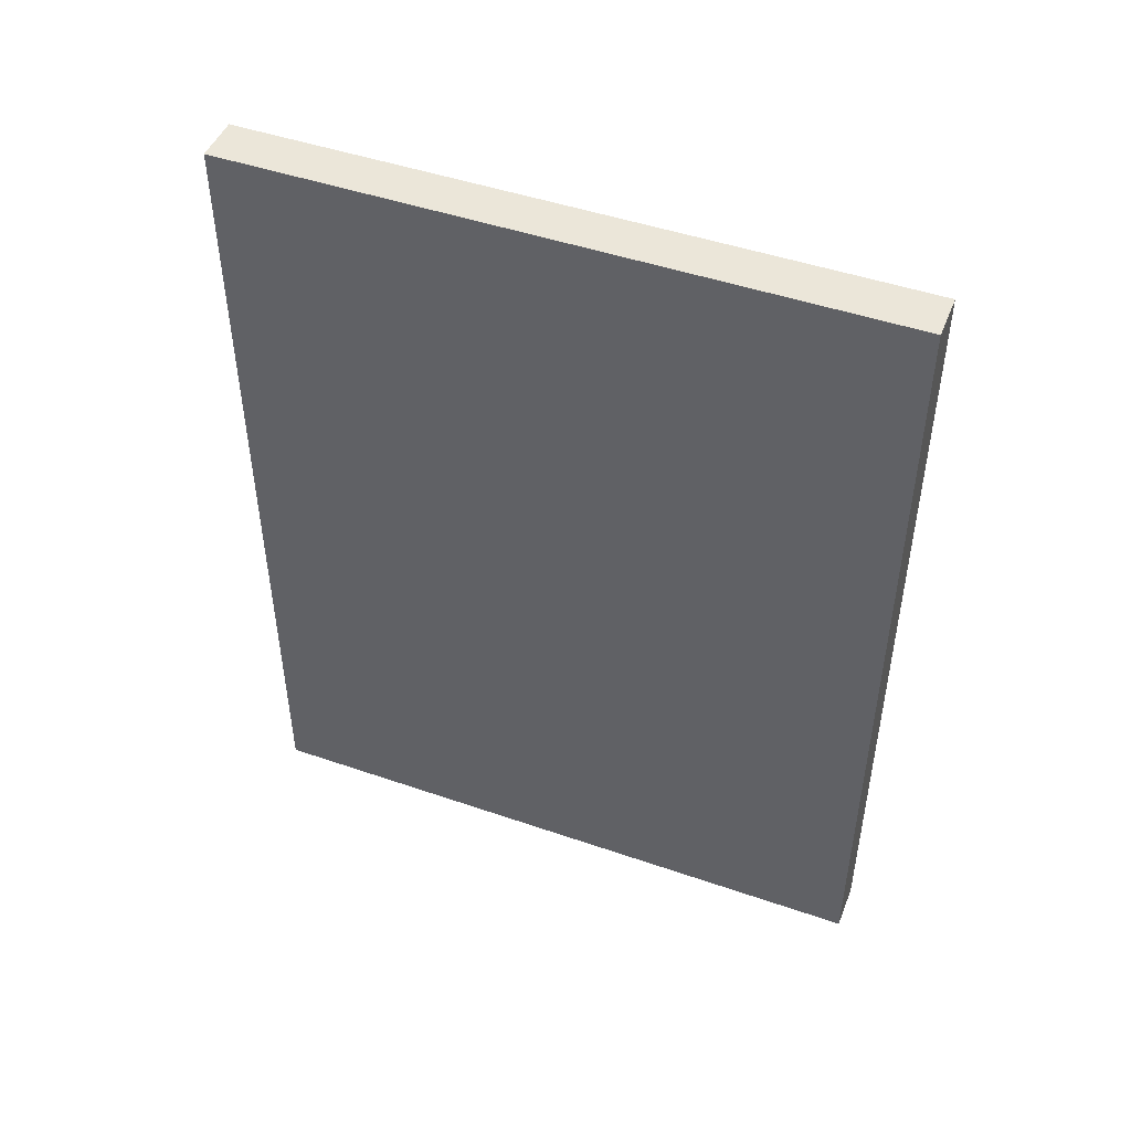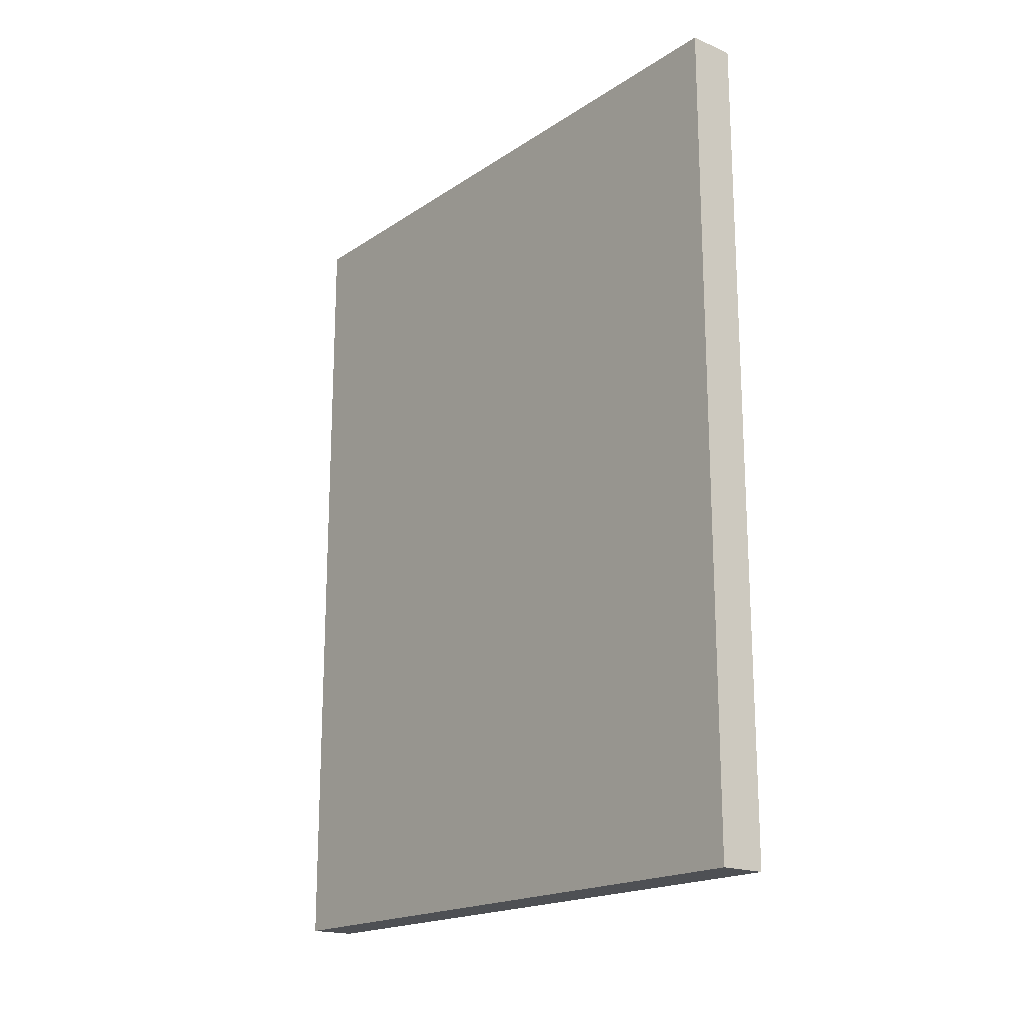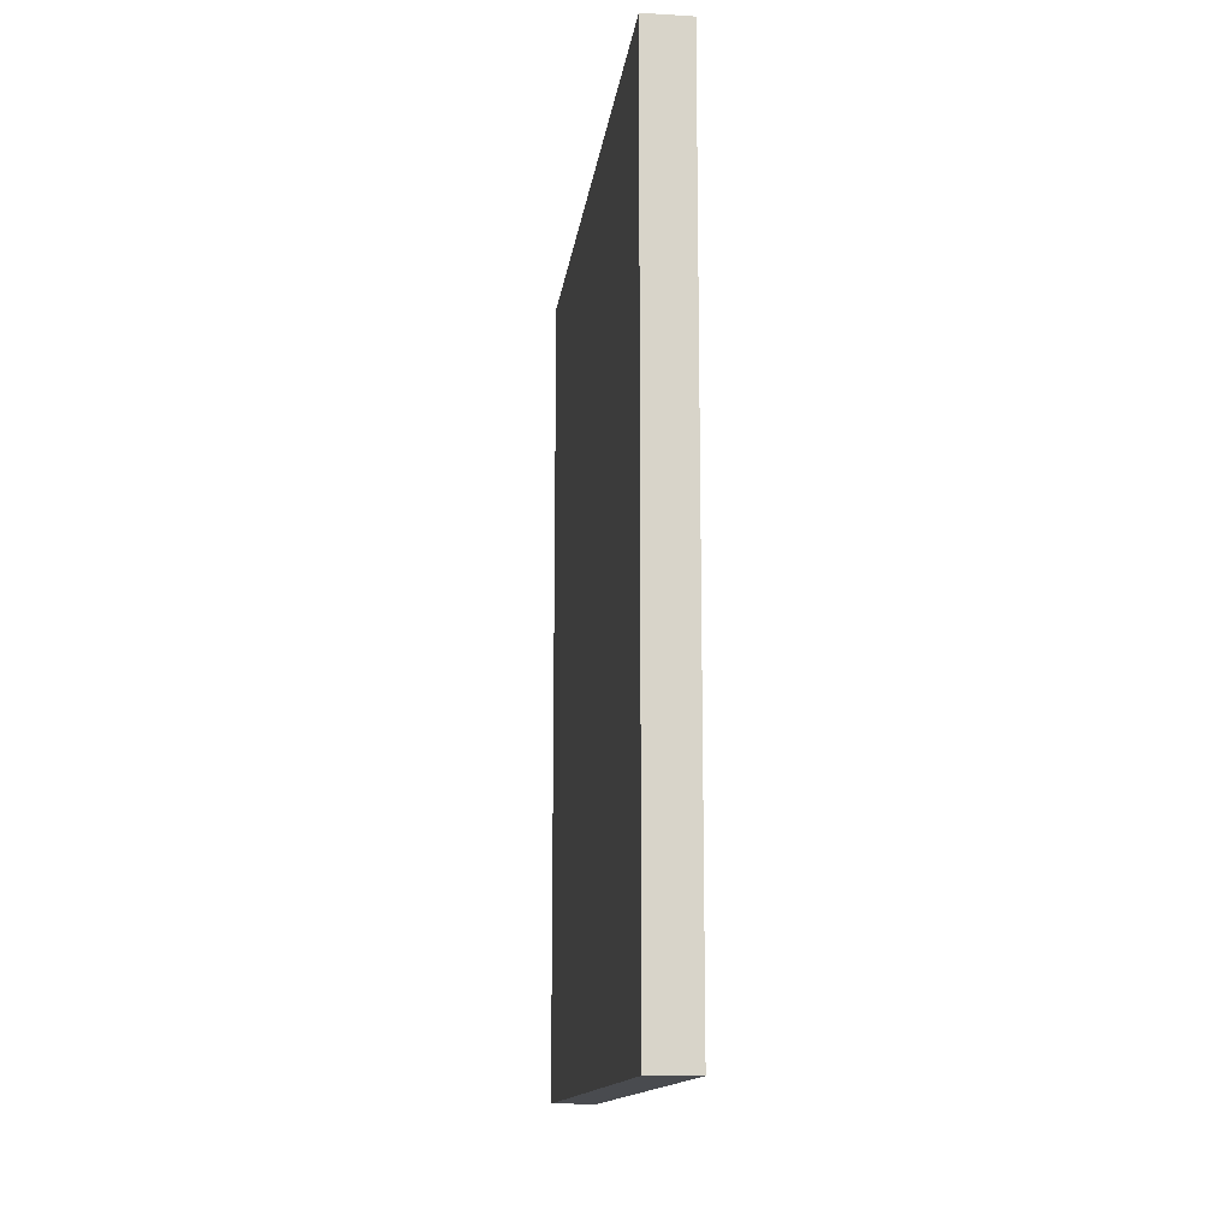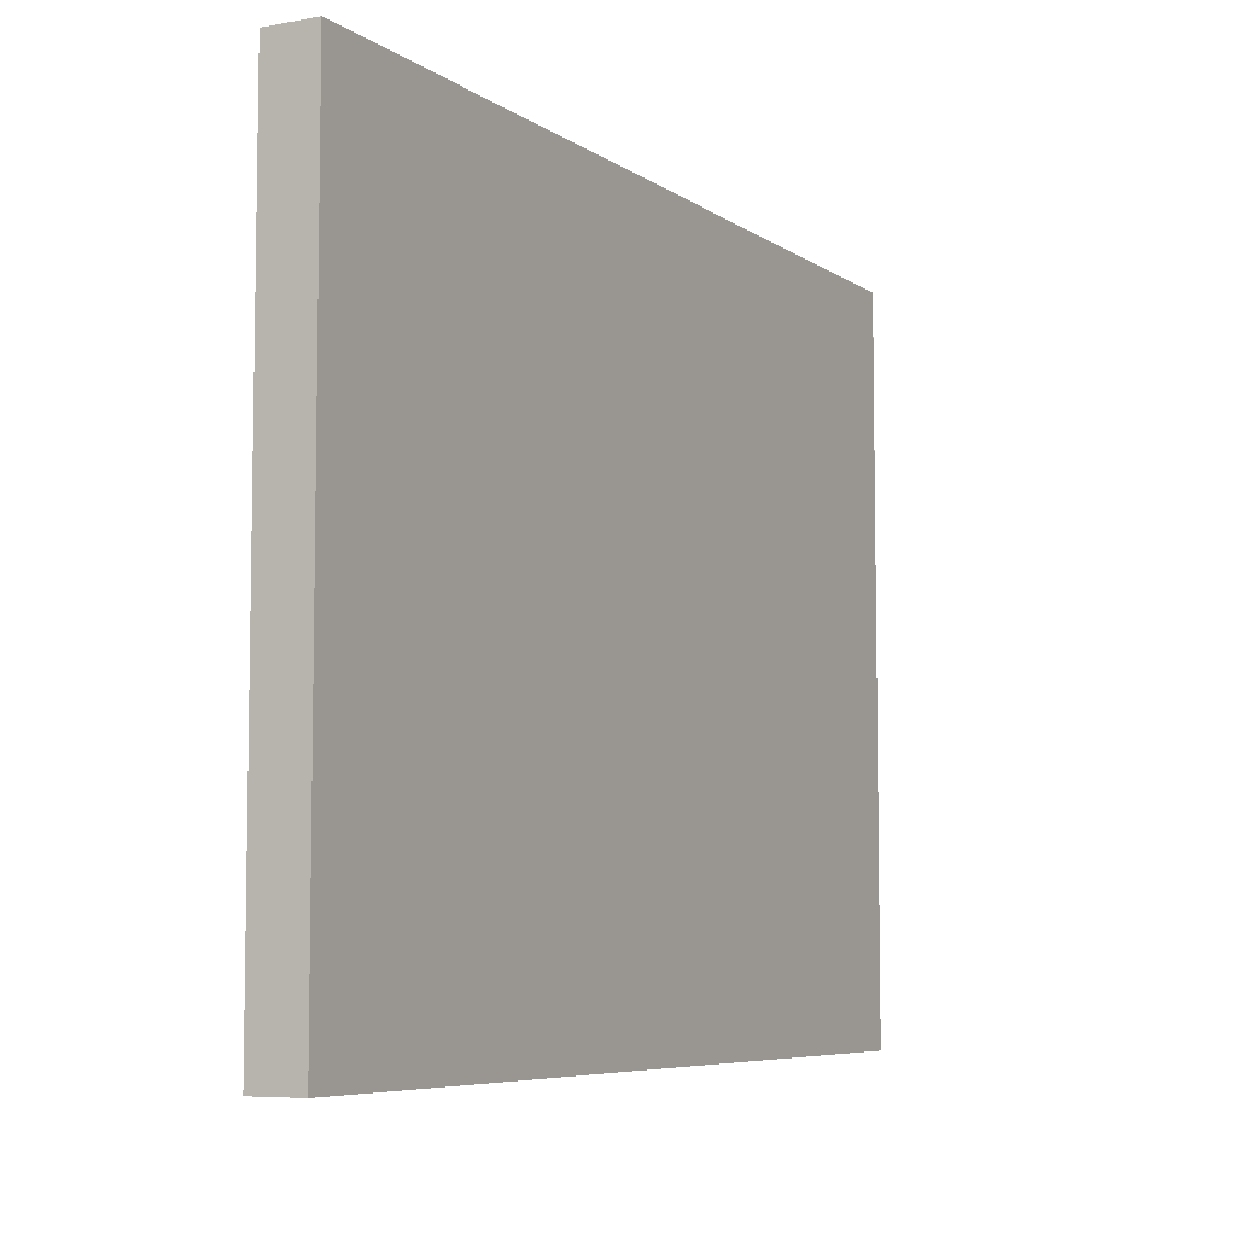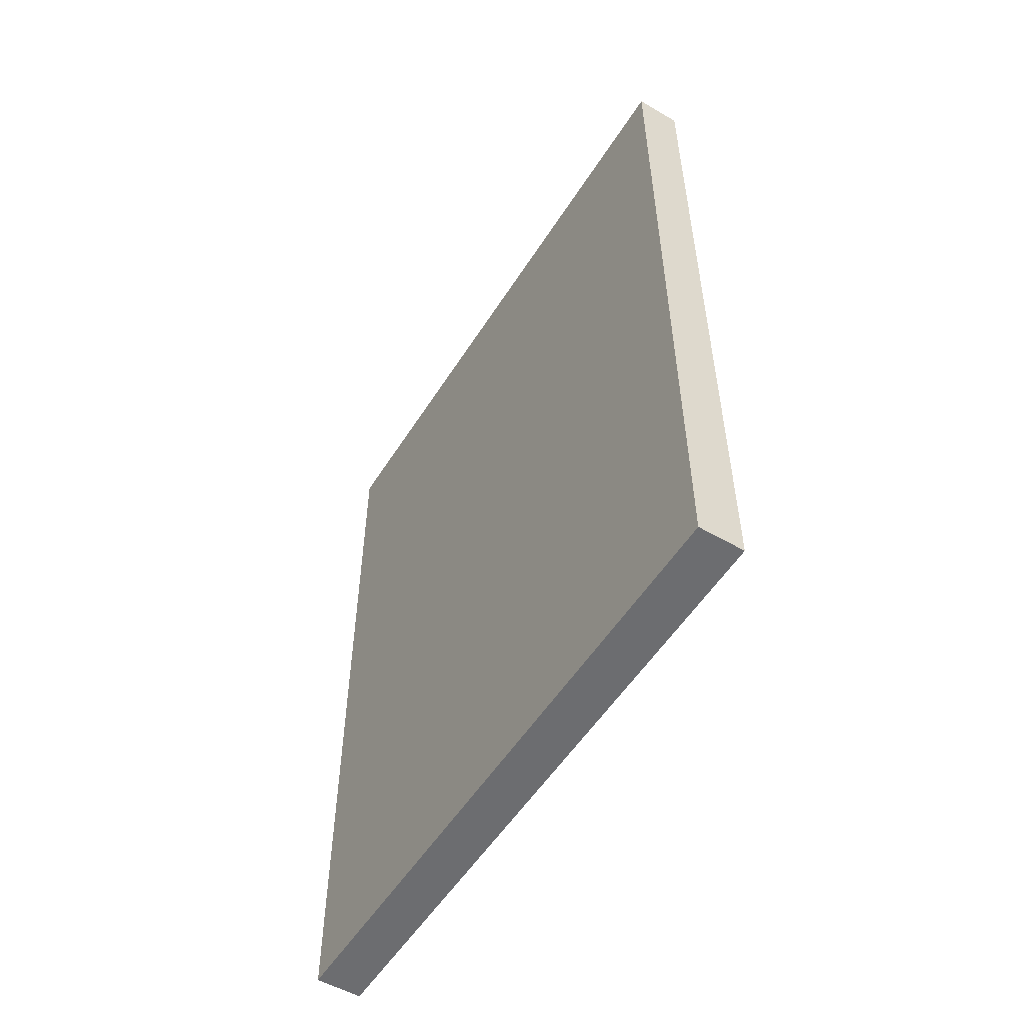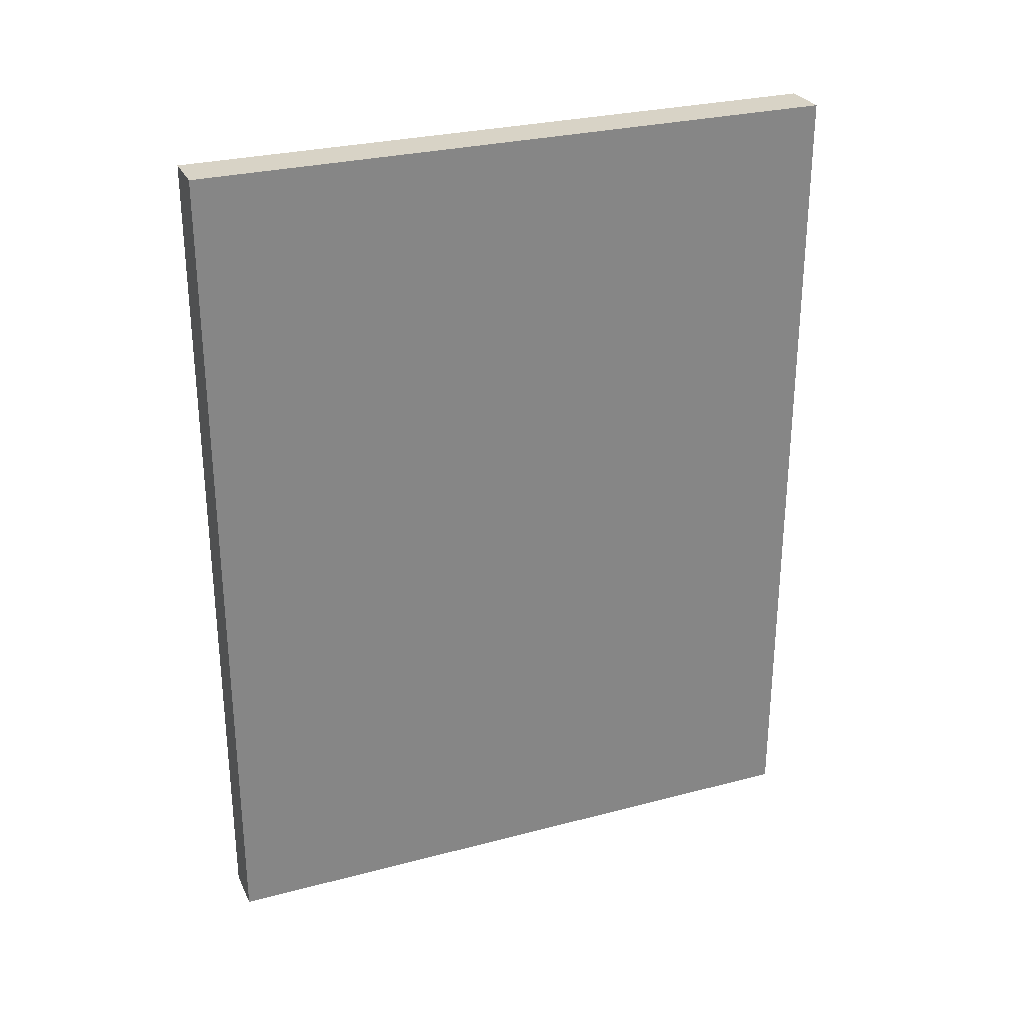
<metadata>
{"format":"obj","ext":"obj","renderer":"f3d","projection":"perspective","resolution":1024,"background":"white","views":[{"elev":47.3,"azim":111.3,"up":"+Y"},{"elev":-18.6,"azim":-38.8,"up":"+Y"},{"elev":-13.8,"azim":-7.3,"up":"+Y"},{"elev":-6.6,"azim":28.7,"up":"+Z"},{"elev":-54.0,"azim":-31.7,"up":"+Y"},{"elev":28.2,"azim":-111.7,"up":"+Y"}]}
</metadata>
<code>
g map-180
v -0.5 13 7
v -0.5 13 -7
v -0.5 14 6
v -0.5 14 -6
v -0.5 17 5
v -0.5 17 1
v -0.5 17 -1
v -0.5 17 -2
v -0.5 17 -5
v -0.5 18 2
v -0.5 18 1
v -0.5 18 -0
v -0.5 18 -1
v -0.5 19 5
v -0.5 19 4
v -0.5 19 3
v -0.5 19 2
v -0.5 19 1
v -0.5 19 -0
v -0.5 19 -1
v -0.5 19 -2
v -0.5 20 5
v -0.5 20 4
v -0.5 20 3
v -0.5 20 1
v -0.5 20 -0
v -0.5 20 -1
v -0.5 20 -2
v -0.5 21 4
v -0.5 21 3
v -0.5 21 2
v -0.5 21 1
v -0.5 21 -0
v -0.5 21 -1
v -0.5 21 -2
v -0.5 21 -3
v -0.5 21 -4
v -0.5 21 -5
v -0.5 22 4
v -0.5 22 3
v -0.5 22 2
v -0.5 22 1
v -0.5 22 -2
v -0.5 22 -3
v -0.5 22 -4
v -0.5 22 -5
v -0.5 23 3
v -0.5 23 2
v -0.5 23 1
v -0.5 23 -2
v -0.5 23 -3
v -0.5 23 -4
v -0.5 23 -5
v -0.5 24 5
v -0.5 24 4
v -0.5 24 3
v -0.5 24 2
v -0.5 24 1
v -0.5 24 -0
v -0.5 24 -1
v -0.5 24 -2
v -0.5 24 -3
v -0.5 24 -4
v -0.5 24 -5
v -0.5 25 5
v -0.5 25 4
v -0.5 25 3
v -0.5 25 2
v -0.5 25 1
v -0.5 25 -0
v -0.5 25 -1
v -0.5 25 -2
v -0.5 25 -3
v -0.5 25 -4
v -0.5 25 -5
v -0.5 26 4
v -0.5 26 3
v -0.5 26 2
v -0.5 26 1
v -0.5 26 -0
v -0.5 26 -1
v -0.5 26 -2
v -0.5 26 -3
v -0.5 26 -4
v -0.5 26 -5
v -0.5 27 4
v -0.5 27 3
v -0.5 27 2
v -0.5 27 1
v -0.5 27 -2
v -0.5 27 -3
v -0.5 27 -4
v -0.5 27 -5
v -0.5 28 4
v -0.5 28 3
v -0.5 28 2
v -0.5 28 1
v -0.5 28 -0
v -0.5 28 -1
v -0.5 28 -2
v -0.5 28 -3
v -0.5 28 -4
v -0.5 29 5
v -0.5 29 3
v -0.5 29 2
v -0.5 29 1
v -0.5 29 -0
v -0.5 29 -1
v -0.5 29 -2
v -0.5 29 -3
v -0.5 29 -4
v -0.5 29 -5
v -0.5 30 6
v -0.5 30 -6
v -0.5 31 7
v -0.5 31 -7
v 0.5 13 7
v 0.5 13 -7
v 0.5 14 6
v 0.5 14 -6
v 0.5 17 5
v 0.5 17 1
v 0.5 17 -1
v 0.5 17 -2
v 0.5 17 -5
v 0.5 18 2
v 0.5 18 1
v 0.5 18 -0
v 0.5 18 -1
v 0.5 19 5
v 0.5 19 4
v 0.5 19 3
v 0.5 19 2
v 0.5 19 1
v 0.5 19 -0
v 0.5 19 -1
v 0.5 19 -2
v 0.5 20 5
v 0.5 20 4
v 0.5 20 3
v 0.5 20 1
v 0.5 20 -0
v 0.5 20 -1
v 0.5 20 -2
v 0.5 21 4
v 0.5 21 3
v 0.5 21 2
v 0.5 21 1
v 0.5 21 -0
v 0.5 21 -1
v 0.5 21 -2
v 0.5 21 -3
v 0.5 21 -4
v 0.5 21 -5
v 0.5 22 4
v 0.5 22 3
v 0.5 22 2
v 0.5 22 1
v 0.5 22 -2
v 0.5 22 -3
v 0.5 22 -4
v 0.5 22 -5
v 0.5 23 3
v 0.5 23 2
v 0.5 23 1
v 0.5 23 -2
v 0.5 23 -3
v 0.5 23 -4
v 0.5 23 -5
v 0.5 24 5
v 0.5 24 4
v 0.5 24 3
v 0.5 24 2
v 0.5 24 1
v 0.5 24 -0
v 0.5 24 -1
v 0.5 24 -2
v 0.5 24 -3
v 0.5 24 -4
v 0.5 24 -5
v 0.5 25 5
v 0.5 25 4
v 0.5 25 3
v 0.5 25 2
v 0.5 25 1
v 0.5 25 -0
v 0.5 25 -1
v 0.5 25 -2
v 0.5 25 -3
v 0.5 25 -4
v 0.5 25 -5
v 0.5 26 4
v 0.5 26 3
v 0.5 26 2
v 0.5 26 1
v 0.5 26 -0
v 0.5 26 -1
v 0.5 26 -2
v 0.5 26 -3
v 0.5 26 -4
v 0.5 26 -5
v 0.5 27 4
v 0.5 27 3
v 0.5 27 2
v 0.5 27 1
v 0.5 27 -2
v 0.5 27 -3
v 0.5 27 -4
v 0.5 27 -5
v 0.5 28 4
v 0.5 28 3
v 0.5 28 2
v 0.5 28 1
v 0.5 28 -0
v 0.5 28 -1
v 0.5 28 -2
v 0.5 28 -3
v 0.5 28 -4
v 0.5 29 5
v 0.5 29 3
v 0.5 29 2
v 0.5 29 1
v 0.5 29 -0
v 0.5 29 -1
v 0.5 29 -2
v 0.5 29 -3
v 0.5 29 -4
v 0.5 29 -5
v 0.5 30 6
v 0.5 30 -6
v 0.5 31 7
v 0.5 31 -7
v -0.5 13 7
v -0.5 31 7
v 0.5 13 7
v 0.5 31 7
v -0.5 13 -7
v -0.5 31 -7
v 0.5 13 -7
v 0.5 31 -7
v -0.5 13 7
v 0.5 13 7
v -0.5 13 -7
v 0.5 13 -7
v -0.5 31 7
v 0.5 31 7
v -0.5 31 -7
v 0.5 31 -7
f 3 2 1
f 4 2 3
f 5 4 3
f 6 4 5
f 7 4 6
f 8 4 7
f 9 4 8
f 10 6 5
f 11 7 6
f 11 6 10
f 12 7 11
f 13 8 7
f 13 7 12
f 14 5 3
f 14 10 5
f 15 10 14
f 16 10 15
f 17 12 11
f 17 10 16
f 17 11 10
f 18 12 17
f 19 13 12
f 19 12 18
f 20 8 13
f 20 13 19
f 21 9 8
f 21 8 20
f 22 15 14
f 22 14 3
f 23 16 15
f 23 15 22
f 24 18 17
f 24 16 23
f 24 17 16
f 25 19 18
f 25 18 24
f 26 20 19
f 26 19 25
f 27 21 20
f 27 20 26
f 28 9 21
f 28 21 27
f 29 24 23
f 29 23 22
f 29 25 24
f 30 25 29
f 31 25 30
f 32 26 25
f 32 25 31
f 33 27 26
f 33 26 32
f 34 28 27
f 34 27 33
f 35 9 28
f 35 28 34
f 36 9 35
f 37 9 36
f 38 4 9
f 38 9 37
f 39 29 22
f 39 30 29
f 40 31 30
f 40 30 39
f 41 32 31
f 41 31 40
f 42 34 33
f 42 32 41
f 42 33 32
f 42 35 34
f 43 36 35
f 43 35 42
f 44 37 36
f 44 36 43
f 45 38 37
f 45 37 44
f 46 4 38
f 46 38 45
f 47 41 40
f 47 40 39
f 48 42 41
f 48 41 47
f 49 43 42
f 49 42 48
f 50 44 43
f 50 43 49
f 51 45 44
f 51 44 50
f 52 46 45
f 52 45 51
f 53 4 46
f 53 46 52
f 54 22 3
f 54 39 22
f 55 47 39
f 55 39 54
f 56 48 47
f 56 47 55
f 57 51 50
f 57 48 56
f 57 50 49
f 57 49 48
f 58 51 57
f 59 51 58
f 60 51 59
f 61 51 60
f 62 52 51
f 62 51 61
f 63 53 52
f 63 52 62
f 64 4 53
f 64 53 63
f 65 55 54
f 65 54 3
f 65 56 55
f 65 57 56
f 66 57 65
f 67 57 66
f 68 58 57
f 68 57 67
f 69 59 58
f 69 58 68
f 70 60 59
f 70 59 69
f 71 61 60
f 71 60 70
f 72 62 61
f 72 61 71
f 73 63 62
f 73 62 72
f 74 64 63
f 74 63 73
f 75 4 64
f 75 64 74
f 76 67 66
f 76 66 65
f 77 68 67
f 77 67 76
f 78 70 69
f 78 68 77
f 78 69 68
f 79 70 78
f 80 71 70
f 80 70 79
f 81 73 72
f 81 71 80
f 81 72 71
f 82 73 81
f 83 74 73
f 83 73 82
f 84 75 74
f 84 74 83
f 85 4 75
f 85 75 84
f 86 77 76
f 86 76 65
f 87 78 77
f 87 77 86
f 88 79 78
f 88 78 87
f 89 82 81
f 89 79 88
f 89 80 79
f 89 81 80
f 90 83 82
f 90 82 89
f 90 85 84
f 90 84 83
f 91 85 90
f 92 85 91
f 93 4 85
f 93 85 92
f 94 88 87
f 94 86 65
f 94 87 86
f 94 91 90
f 94 90 89
f 94 89 88
f 95 91 94
f 96 91 95
f 97 91 96
f 98 91 97
f 99 91 98
f 100 91 99
f 101 92 91
f 101 91 100
f 102 93 92
f 102 92 101
f 103 65 3
f 103 94 65
f 103 95 94
f 104 96 95
f 104 95 103
f 105 97 96
f 105 96 104
f 106 98 97
f 106 97 105
f 107 99 98
f 107 98 106
f 108 100 99
f 108 99 107
f 109 101 100
f 109 100 108
f 110 102 101
f 110 101 109
f 111 93 102
f 111 102 110
f 112 4 93
f 112 93 111
f 113 3 1
f 113 107 106
f 113 112 111
f 113 105 104
f 113 104 103
f 113 103 3
f 113 106 105
f 113 109 108
f 113 108 107
f 113 110 109
f 113 111 110
f 114 4 112
f 114 112 113
f 114 2 4
f 115 113 1
f 115 114 113
f 116 2 114
f 116 114 115
f 117 118 119
f 119 118 120
f 119 120 121
f 121 120 122
f 122 120 123
f 123 120 124
f 124 120 125
f 121 122 126
f 122 123 127
f 126 122 127
f 127 123 128
f 123 124 129
f 128 123 129
f 119 121 130
f 121 126 130
f 130 126 131
f 131 126 132
f 127 128 133
f 132 126 133
f 126 127 133
f 133 128 134
f 128 129 135
f 134 128 135
f 129 124 136
f 135 129 136
f 124 125 137
f 136 124 137
f 130 131 138
f 119 130 138
f 131 132 139
f 138 131 139
f 133 134 140
f 139 132 140
f 132 133 140
f 134 135 141
f 140 134 141
f 135 136 142
f 141 135 142
f 136 137 143
f 142 136 143
f 137 125 144
f 143 137 144
f 139 140 145
f 138 139 145
f 140 141 145
f 145 141 146
f 146 141 147
f 141 142 148
f 147 141 148
f 142 143 149
f 148 142 149
f 143 144 150
f 149 143 150
f 144 125 151
f 150 144 151
f 151 125 152
f 152 125 153
f 125 120 154
f 153 125 154
f 138 145 155
f 145 146 155
f 146 147 156
f 155 146 156
f 147 148 157
f 156 147 157
f 149 150 158
f 157 148 158
f 148 149 158
f 150 151 158
f 151 152 159
f 158 151 159
f 152 153 160
f 159 152 160
f 153 154 161
f 160 153 161
f 154 120 162
f 161 154 162
f 156 157 163
f 155 156 163
f 157 158 164
f 163 157 164
f 158 159 165
f 164 158 165
f 159 160 166
f 165 159 166
f 160 161 167
f 166 160 167
f 161 162 168
f 167 161 168
f 162 120 169
f 168 162 169
f 119 138 170
f 138 155 170
f 155 163 171
f 170 155 171
f 163 164 172
f 171 163 172
f 166 167 173
f 172 164 173
f 165 166 173
f 164 165 173
f 173 167 174
f 174 167 175
f 175 167 176
f 176 167 177
f 167 168 178
f 177 167 178
f 168 169 179
f 178 168 179
f 169 120 180
f 179 169 180
f 170 171 181
f 119 170 181
f 171 172 181
f 172 173 181
f 181 173 182
f 182 173 183
f 173 174 184
f 183 173 184
f 174 175 185
f 184 174 185
f 175 176 186
f 185 175 186
f 176 177 187
f 186 176 187
f 177 178 188
f 187 177 188
f 178 179 189
f 188 178 189
f 179 180 190
f 189 179 190
f 180 120 191
f 190 180 191
f 182 183 192
f 181 182 192
f 183 184 193
f 192 183 193
f 185 186 194
f 193 184 194
f 184 185 194
f 194 186 195
f 186 187 196
f 195 186 196
f 188 189 197
f 196 187 197
f 187 188 197
f 197 189 198
f 189 190 199
f 198 189 199
f 190 191 200
f 199 190 200
f 191 120 201
f 200 191 201
f 192 193 202
f 181 192 202
f 193 194 203
f 202 193 203
f 194 195 204
f 203 194 204
f 197 198 205
f 204 195 205
f 195 196 205
f 196 197 205
f 198 199 206
f 205 198 206
f 200 201 206
f 199 200 206
f 206 201 207
f 207 201 208
f 201 120 209
f 208 201 209
f 203 204 210
f 181 202 210
f 202 203 210
f 206 207 210
f 205 206 210
f 204 205 210
f 210 207 211
f 211 207 212
f 212 207 213
f 213 207 214
f 214 207 215
f 215 207 216
f 207 208 217
f 216 207 217
f 208 209 218
f 217 208 218
f 119 181 219
f 181 210 219
f 210 211 219
f 211 212 220
f 219 211 220
f 212 213 221
f 220 212 221
f 213 214 222
f 221 213 222
f 214 215 223
f 222 214 223
f 215 216 224
f 223 215 224
f 216 217 225
f 224 216 225
f 217 218 226
f 225 217 226
f 218 209 227
f 226 218 227
f 209 120 228
f 227 209 228
f 117 119 229
f 222 223 229
f 227 228 229
f 220 221 229
f 219 220 229
f 119 219 229
f 221 222 229
f 224 225 229
f 223 224 229
f 225 226 229
f 226 227 229
f 228 120 230
f 229 228 230
f 120 118 230
f 117 229 231
f 229 230 231
f 230 118 232
f 231 230 232
f 235 234 233
f 236 234 235
f 237 238 239
f 239 238 240
f 243 242 241
f 244 242 243
f 245 246 247
f 247 246 248

</code>
